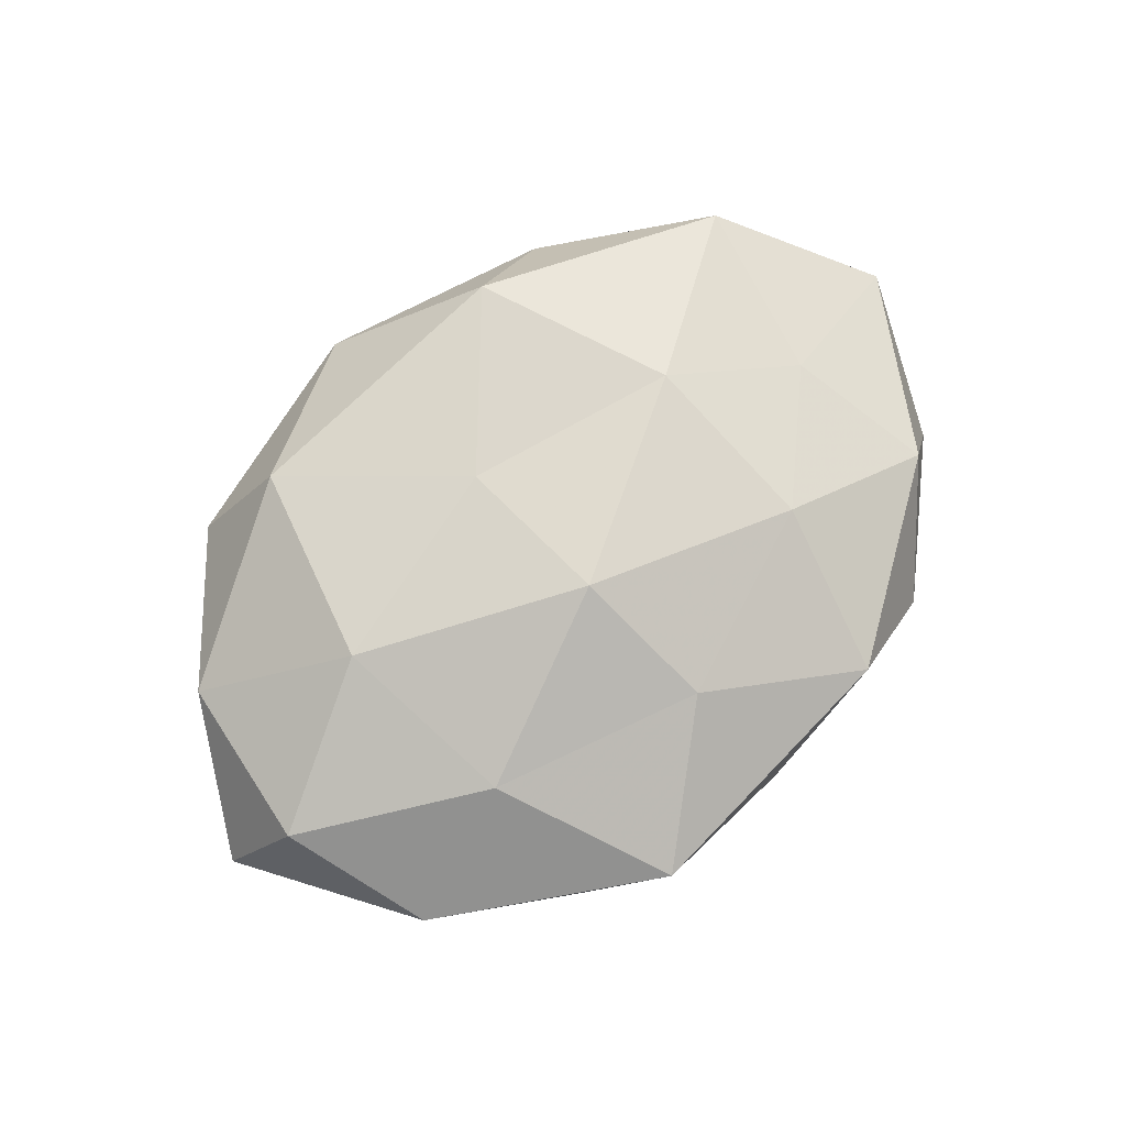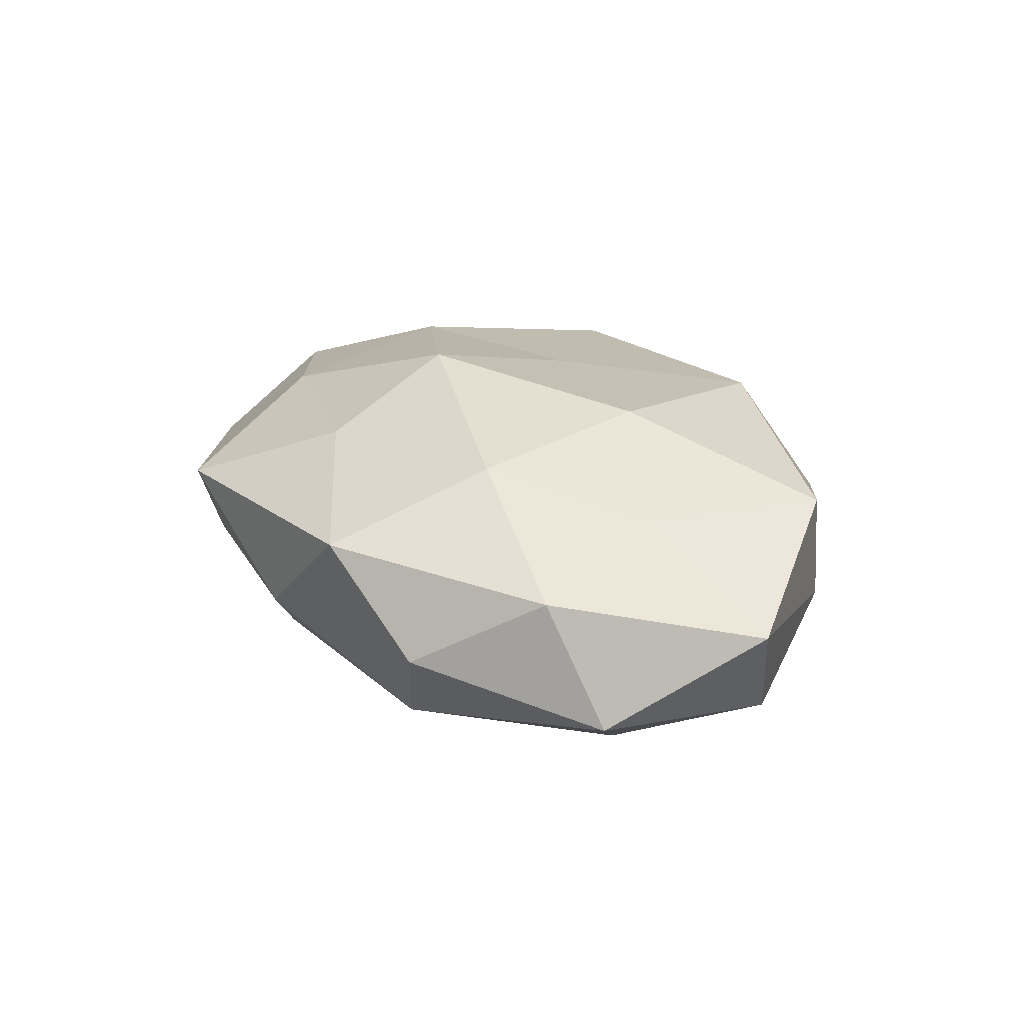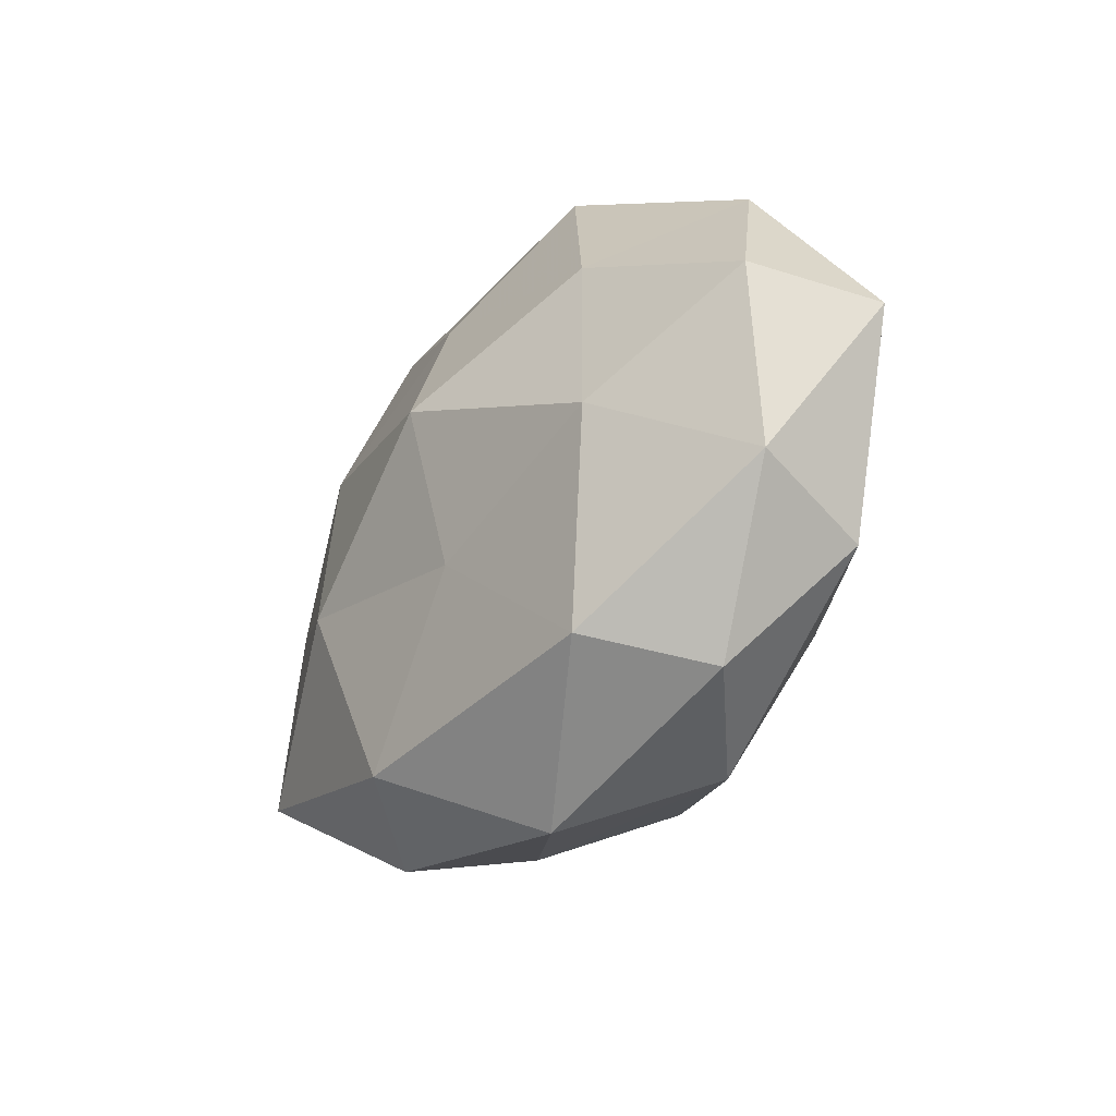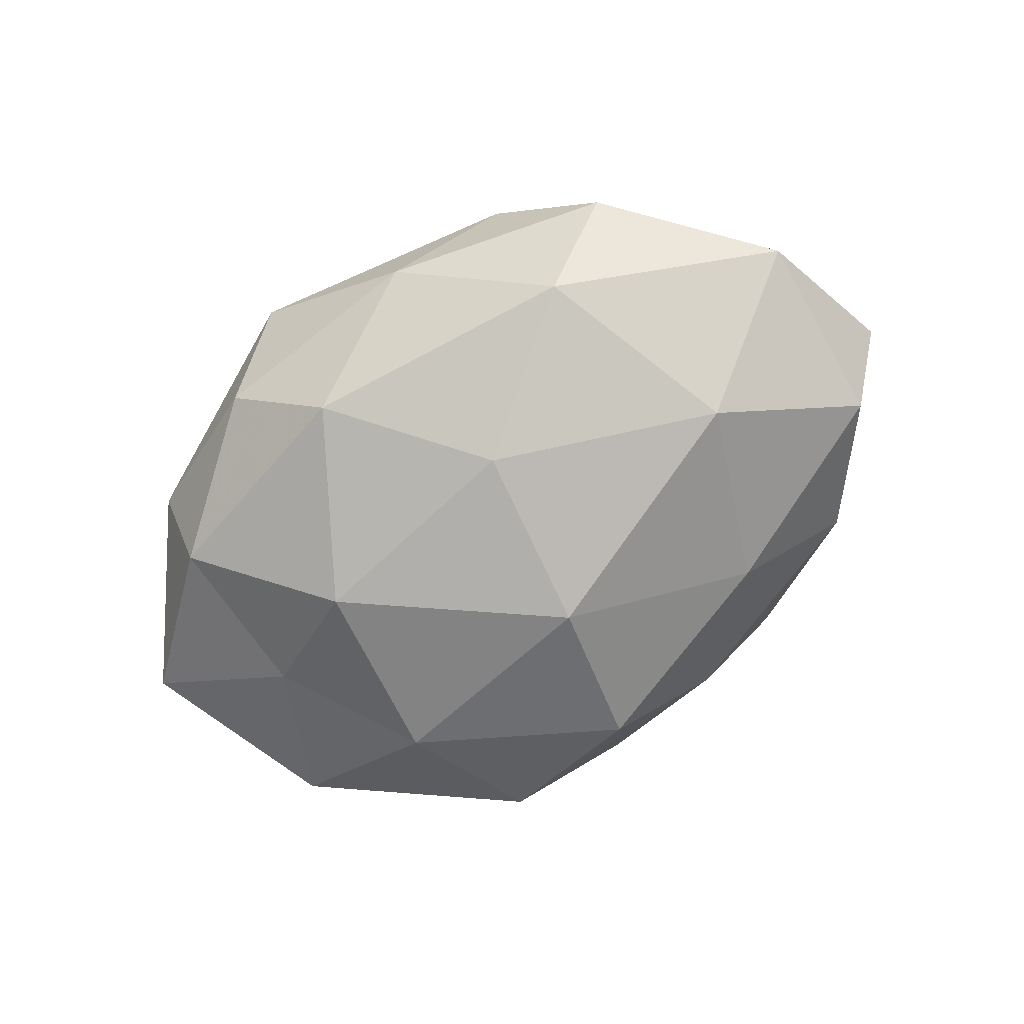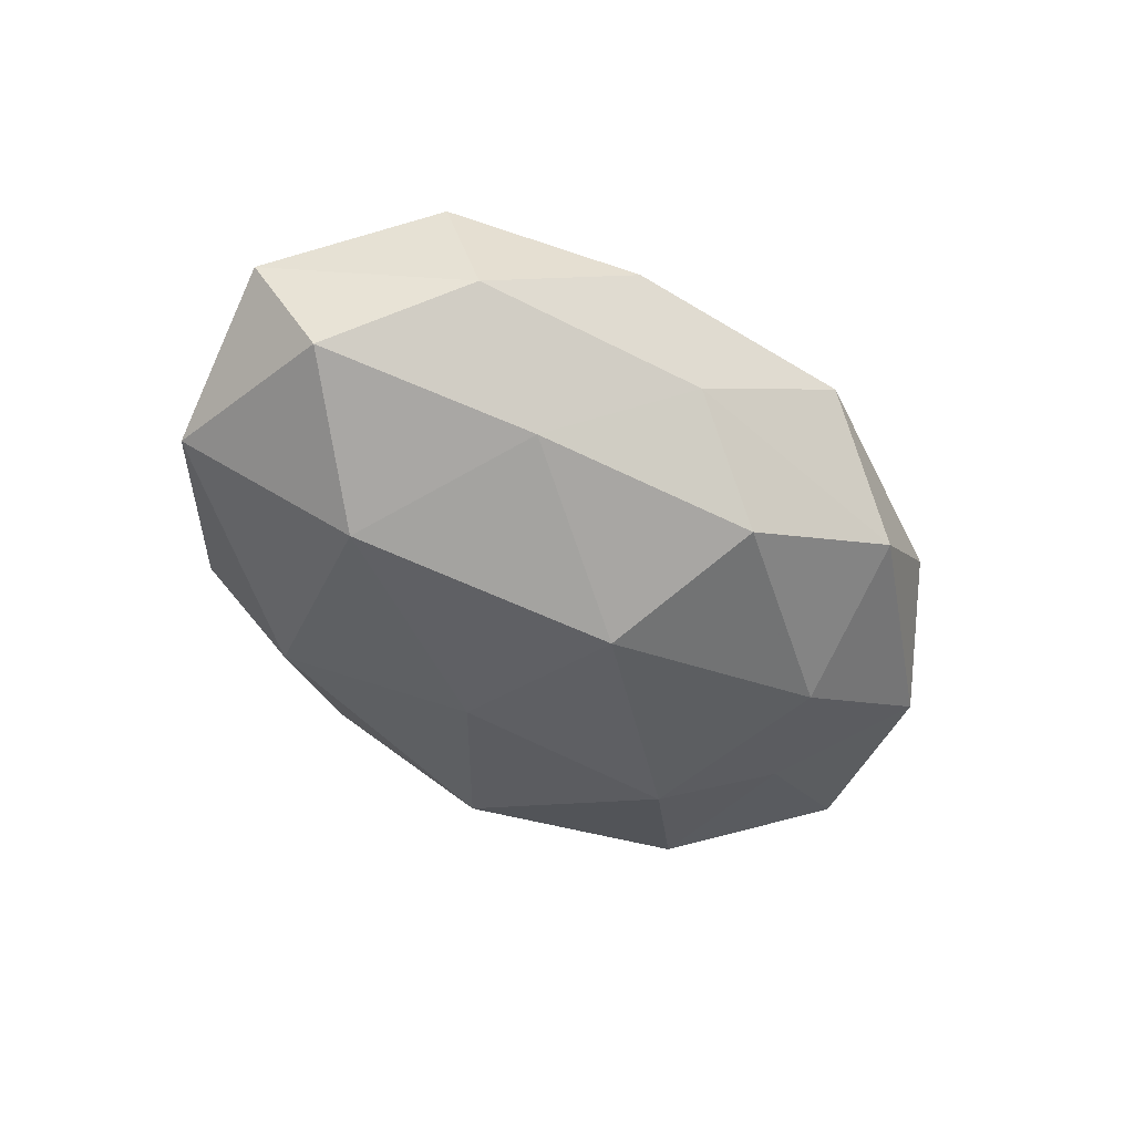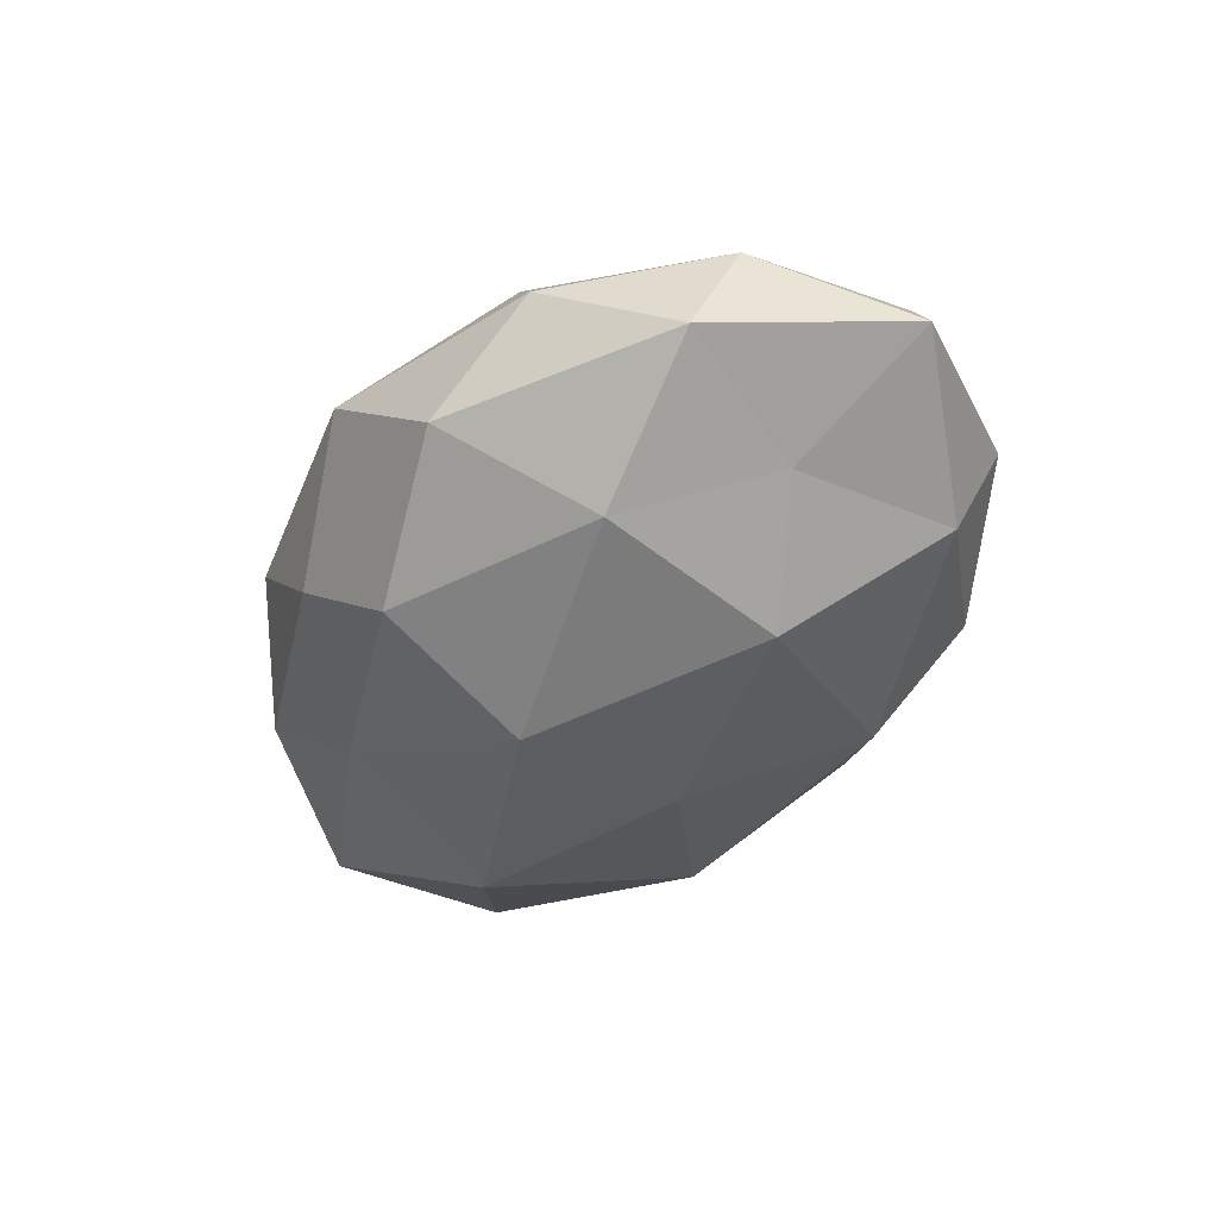
<metadata>
{"format":"obj","ext":"obj","renderer":"f3d","projection":"perspective","resolution":1024,"background":"white","views":[{"elev":74.0,"azim":141.4,"up":"+Z"},{"elev":23.6,"azim":-118.8,"up":"+Z"},{"elev":-32.7,"azim":54.1,"up":"+Y"},{"elev":-73.2,"azim":-149.4,"up":"+Z"},{"elev":-49.0,"azim":-45.5,"up":"+Z"},{"elev":-45.5,"azim":56.9,"up":"+Z"}]}
</metadata>
<code>
v -0.0422 -0.02127 0.013
v 0.03025 -0.00256 0.0183
v -0.02257 0.02733 -0.01398
v -0.02101 -0.00613 0.02086
v -0.03919 -0.02438 -0.001979
v 0.05649 0.004033 -0.002697
v 0.00562 -0.04089 0.004677
v 0.01991 -0.03606 -0.008946
v 0.0471 -0.01363 0.007148
v 0.04236 0.02571 0.003184
v -0.004193 0.03828 -0.003332
v 0.02645 0.02026 0.01541
v -0.02284 0.01619 0.01777
v -0.01897 0.03641 0.0101
v -0.01229 -0.03427 -0.006172
v 0.0005769 0.02653 0.01678
v -0.004602 0.01274 -0.02116
v 0.04916 0.008463 0.01035
v -0.04295 0.01895 0.007968
v 0.02416 -0.02785 0.01536
v 0.004965 -0.01087 0.01915
v 0.04505 -0.01932 -0.007065
v 0.03998 0.01968 -0.01096
v -0.002766 -0.01012 -0.02454
v 0.01583 0.04086 0.008523
v 0.02571 -0.01735 -0.018
v 0.02397 0.03469 -0.004358
v -0.02306 -0.03491 0.005472
v -0.04982 -0.008707 -0.009633
v -0.03736 0.001466 0.01329
v 0.01193 0.02921 -0.01565
v -0.01143 -0.03067 0.01757
v -0.05647 -0.004048 0.003833
v -0.03244 0.03219 -0.001262
v 0.03799 -0.001386 -0.01206
v 0.02348 0.006586 -0.02108
v 0.03323 -0.03183 0.00232
v 0.0005141 -0.03001 -0.01787
v 0.003635 0.009493 0.0239
v -0.02544 -0.02026 -0.01438
v -0.05032 0.01495 -0.006686
v -0.03289 0.002949 -0.01946
f 7 15 8
f 14 13 16
f 9 18 2
f 9 6 18
f 18 6 10
f 2 18 12
f 10 12 18
f 19 13 14
f 9 2 20
f 20 2 21
f 22 6 9
f 6 23 10
f 25 12 10
f 14 25 11
f 25 16 12
f 14 16 25
f 8 26 22
f 10 23 27
f 27 25 10
f 11 25 27
f 1 5 28
f 15 28 5
f 7 28 15
f 1 4 30
f 13 30 4
f 19 30 13
f 11 31 3
f 3 31 17
f 11 27 31
f 31 27 23
f 32 4 1
f 20 32 7
f 32 21 4
f 20 21 32
f 28 32 1
f 7 32 28
f 33 5 1
f 33 29 5
f 30 33 1
f 19 33 30
f 34 11 3
f 34 14 11
f 34 19 14
f 22 35 6
f 6 35 23
f 22 26 35
f 36 24 17
f 26 24 36
f 17 31 36
f 31 23 36
f 36 23 35
f 35 26 36
f 37 7 8
f 37 20 7
f 37 9 20
f 37 8 22
f 37 22 9
f 8 15 38
f 8 38 26
f 26 38 24
f 2 12 39
f 13 4 39
f 39 12 16
f 16 13 39
f 21 2 39
f 39 4 21
f 15 5 40
f 40 5 29
f 38 15 40
f 40 24 38
f 41 33 19
f 41 29 33
f 34 3 41
f 34 41 19
f 3 17 42
f 42 17 24
f 42 24 40
f 29 42 40
f 3 42 41
f 41 42 29

</code>
